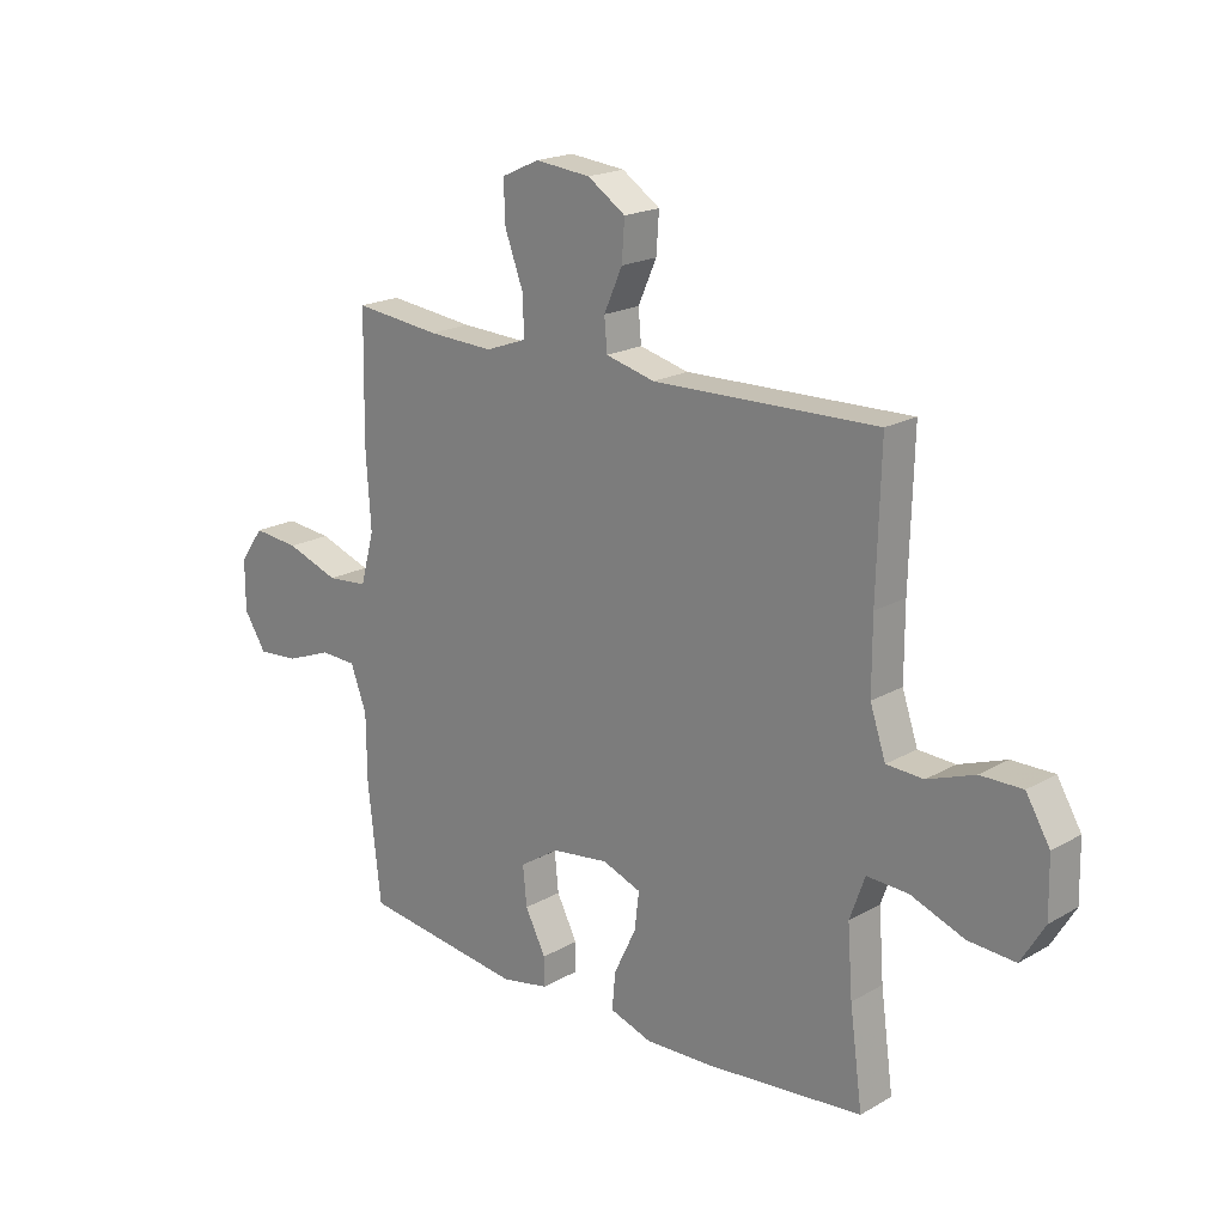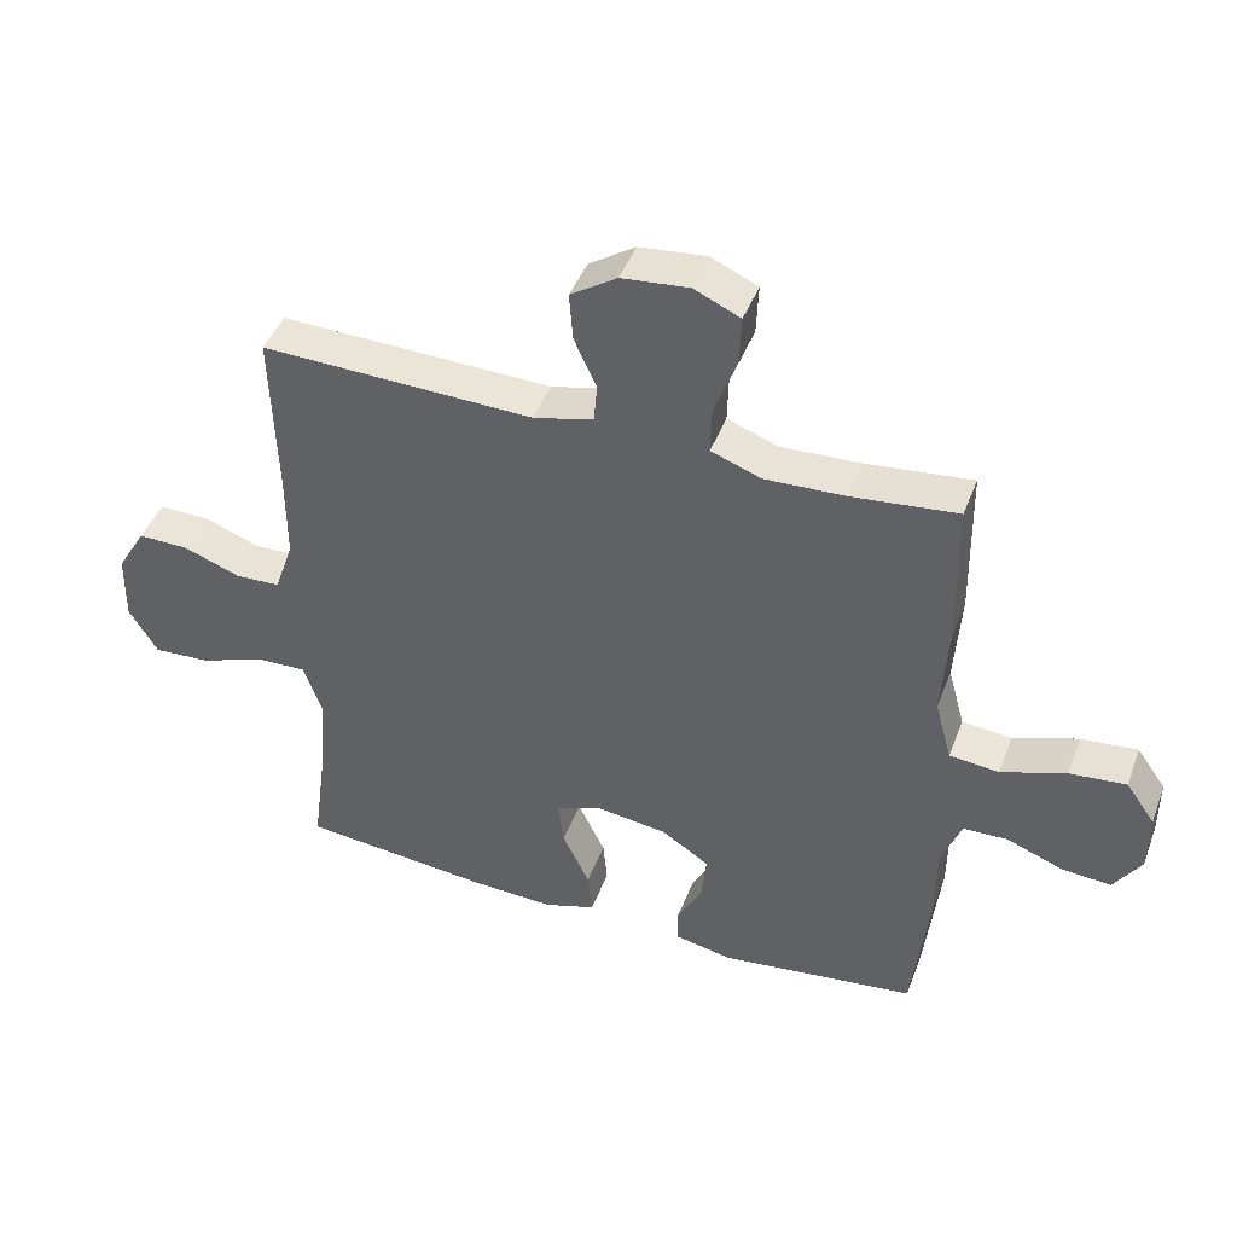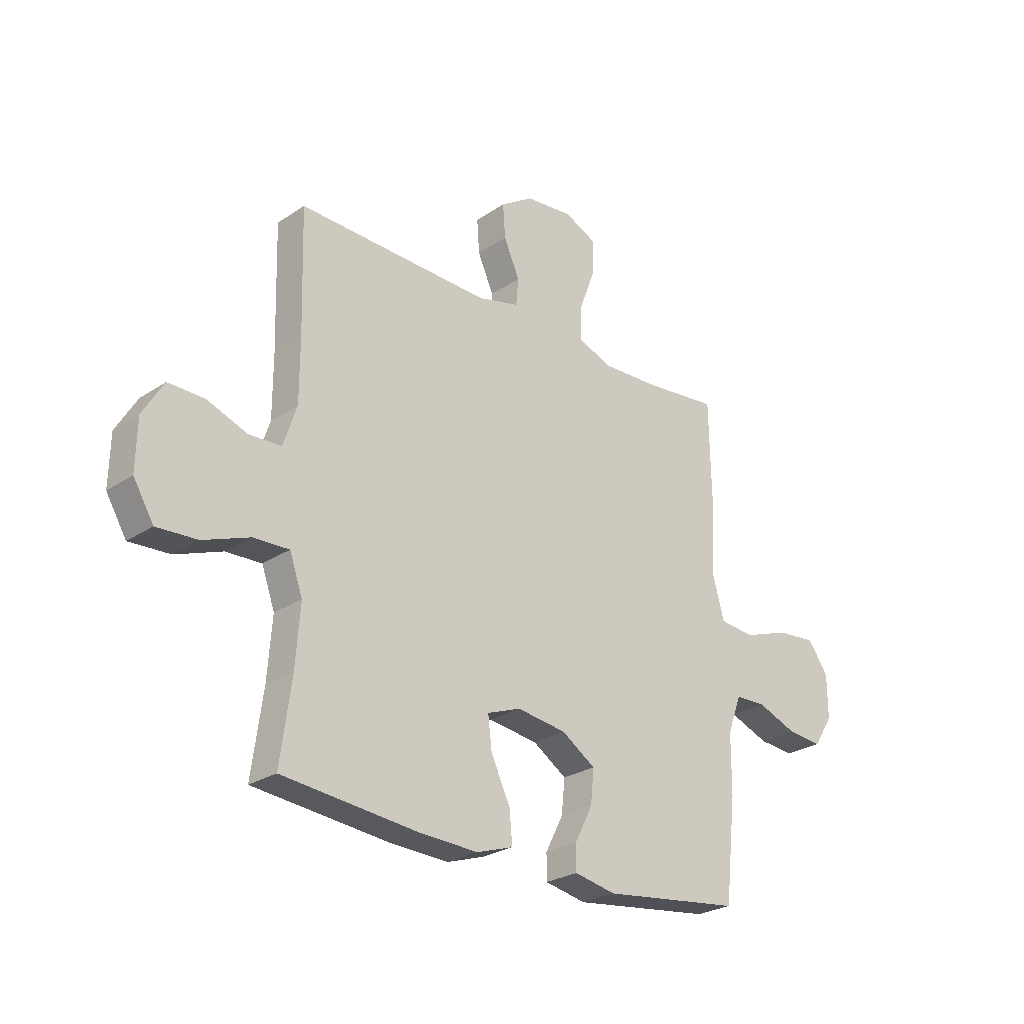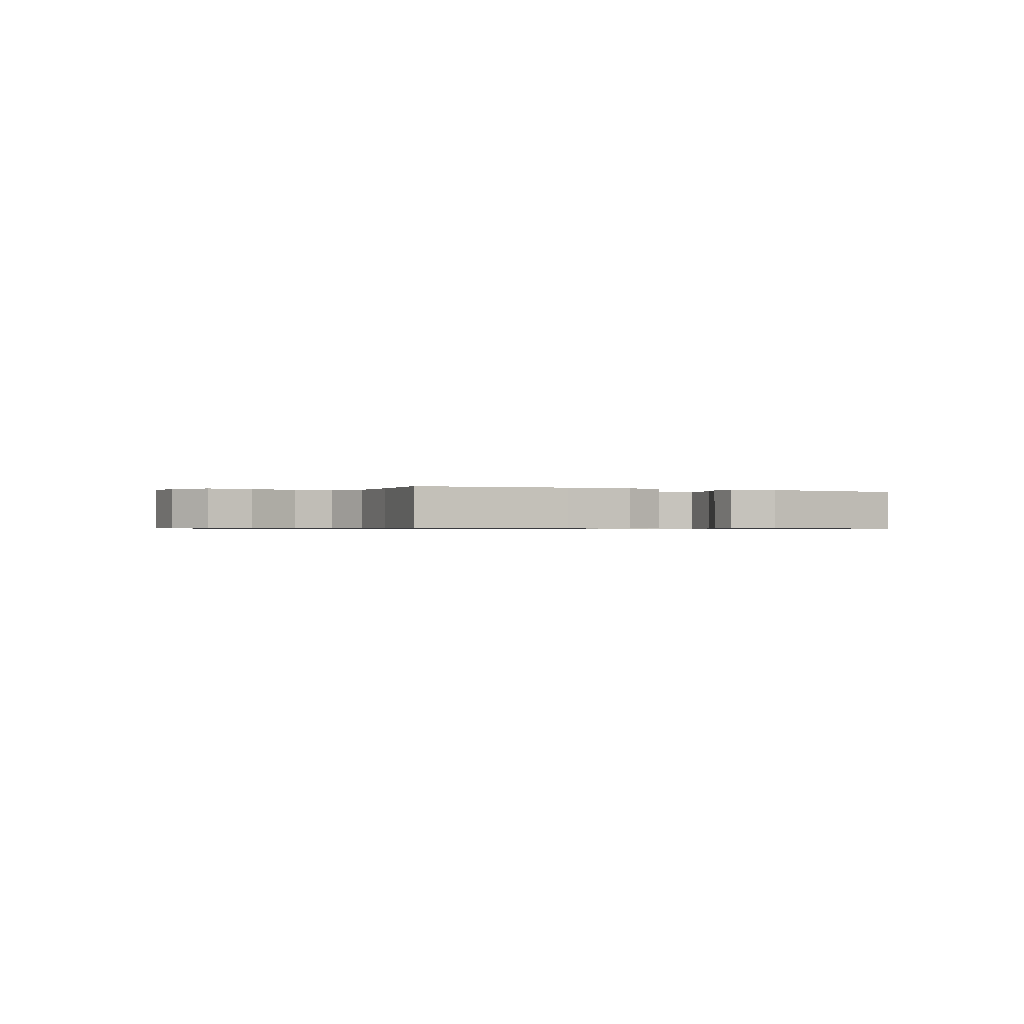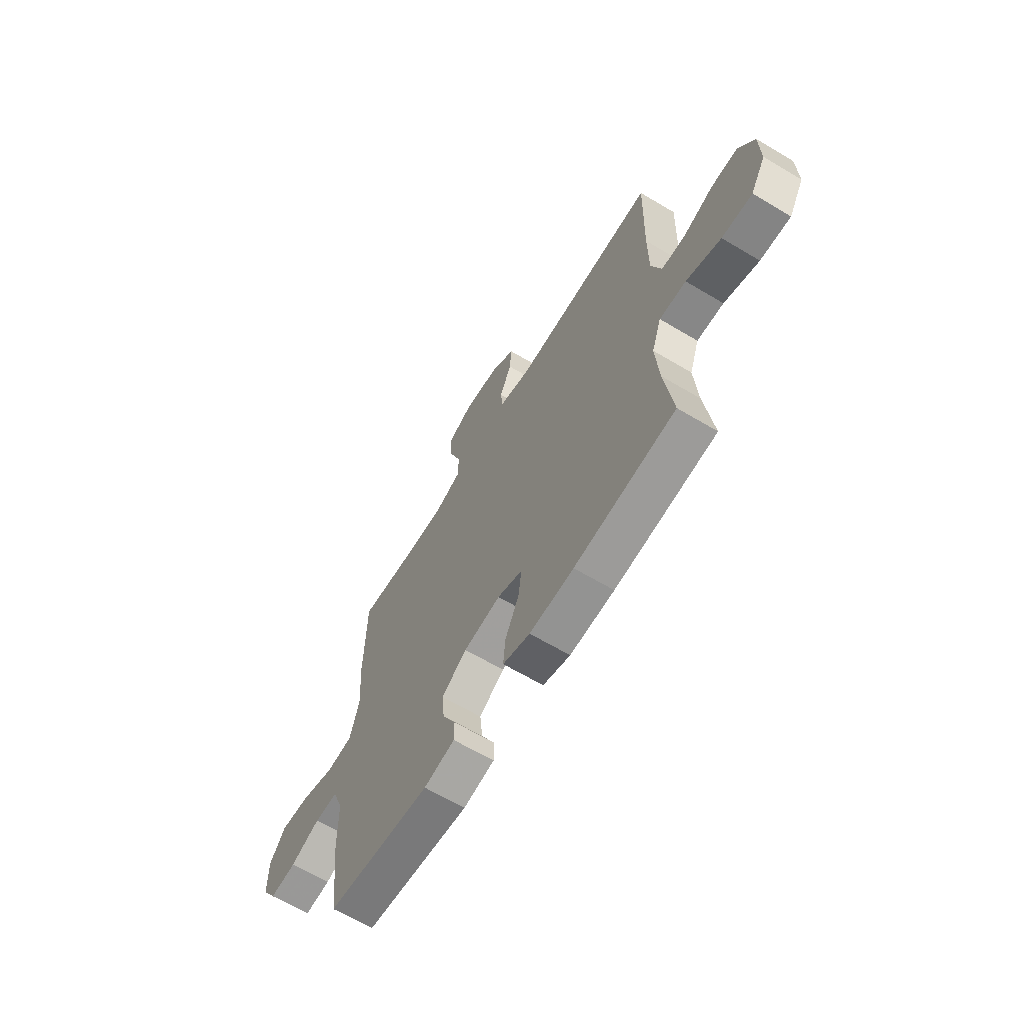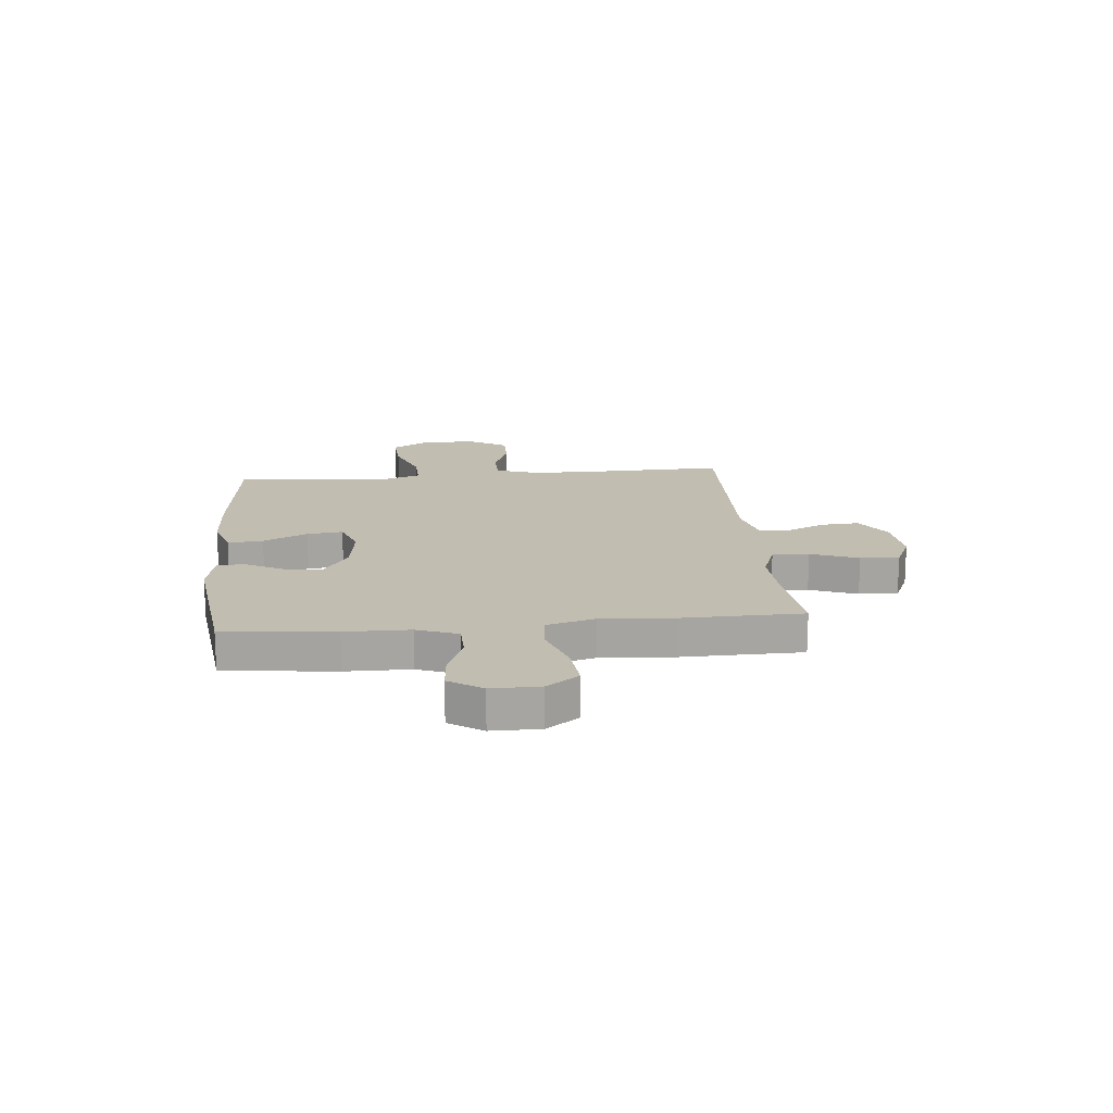
<metadata>
{"format":"obj","ext":"obj","renderer":"f3d","projection":"perspective","resolution":1024,"background":"white","views":[{"elev":19.5,"azim":43.3,"up":"+Z"},{"elev":44.3,"azim":-159.9,"up":"+Z"},{"elev":-26.1,"azim":136.6,"up":"+Z"},{"elev":-0.6,"azim":152.1,"up":"+Y"},{"elev":-64.5,"azim":59.0,"up":"+Z"},{"elev":16.8,"azim":-95.3,"up":"+Y"}]}
</metadata>
<code>
v -0.5 0.07 0.5
v -0.345 0.07 0.483
v -0.227 0.07 0.478
v -0.153 0.07 0.505
v -0.155 0.07 0.574
v -0.188 0.07 0.663
v -0.191 0.07 0.736
v -0.123 0.07 0.767
v -0.024 0.07 0.757
v 0.044 0.07 0.712
v 0.039 0.07 0.642
v 0.006 0.07 0.568
v 0.011 0.07 0.511
v 0.099 0.07 0.489
v 0.5 0.07 0.5
v 0.493 0.07 0.249
v 0.493 0.07 0.122
v 0.521 0.07 0.039
v 0.587 0.07 0.036
v 0.671 0.07 0.067
v 0.746 0.07 0.068
v 0.789 0.07 -0.004
v 0.791 0.07 -0.107
v 0.749 0.07 -0.177
v 0.665 0.07 -0.172
v 0.569 0.07 -0.136
v 0.495 0.07 -0.133
v 0.468 0.07 -0.209
v 0.477 0.07 -0.331
v 0.5 0.07 -0.5
v 0.22 0.07 -0.528
v 0.097 0.07 -0.533
v 0.021 0.07 -0.508
v 0.027 0.07 -0.442
v 0.067 0.07 -0.359
v 0.075 0.07 -0.292
v 0.005 0.07 -0.266
v -0.098 0.07 -0.28
v -0.168 0.07 -0.326
v -0.161 0.07 -0.396
v -0.124 0.07 -0.468
v -0.124 0.07 -0.52
v -0.21 0.07 -0.537
v -0.5 0.07 -0.5
v -0.523 0.07 -0.292
v -0.524 0.07 -0.171
v -0.553 0.07 -0.094
v -0.618 0.07 -0.092
v -0.701 0.07 -0.124
v -0.774 0.07 -0.13
v -0.814 0.07 -0.068
v -0.814 0.07 0.022
v -0.771 0.07 0.082
v -0.688 0.07 0.074
v -0.593 0.07 0.041
v -0.52 0.07 0.048
v -0.495 0.07 0.139
v -0.504 0.07 0.277
v -0.5 0 0.5
v -0.345 0 0.483
v -0.227 0 0.478
v -0.153 0 0.505
v -0.155 0 0.574
v -0.188 0 0.663
v -0.191 0 0.736
v -0.123 0 0.767
v -0.024 0 0.757
v 0.044 0 0.712
v 0.039 0 0.642
v 0.006 0 0.568
v 0.011 0 0.511
v 0.099 0 0.489
v 0.5 0 0.5
v 0.493 0 0.249
v 0.493 0 0.122
v 0.521 0 0.039
v 0.587 0 0.036
v 0.671 0 0.067
v 0.746 0 0.068
v 0.789 0 -0.004
v 0.791 0 -0.107
v 0.749 0 -0.177
v 0.665 0 -0.172
v 0.569 0 -0.136
v 0.495 0 -0.133
v 0.468 0 -0.209
v 0.477 0 -0.331
v 0.5 0 -0.5
v 0.22 0 -0.528
v 0.097 0 -0.533
v 0.021 0 -0.508
v 0.027 0 -0.442
v 0.067 0 -0.359
v 0.075 0 -0.292
v 0.005 0 -0.266
v -0.098 0 -0.28
v -0.168 0 -0.326
v -0.161 0 -0.396
v -0.124 0 -0.468
v -0.124 0 -0.52
v -0.21 0 -0.537
v -0.5 0 -0.5
v -0.523 0 -0.292
v -0.524 0 -0.171
v -0.553 0 -0.094
v -0.618 0 -0.092
v -0.701 0 -0.124
v -0.774 0 -0.13
v -0.814 0 -0.068
v -0.814 0 0.022
v -0.771 0 0.082
v -0.688 0 0.074
v -0.593 0 0.041
v -0.52 0 0.048
v -0.495 0 0.139
v -0.504 0 0.277
f 57 58 1 2
f 56 57 2 3
f 52 53 54 55
f 50 51 52 55
f 48 49 50 55
f 47 48 55 56
f 46 47 56 3
f 40 41 42 43
f 39 40 43 44
f 38 39 44 45
f 32 33 34 35
f 32 35 36
f 29 30 31 32
f 28 29 32 36
f 27 28 36 37
f 23 24 25 26
f 23 26 27
f 22 23 27
f 19 20 21 22
f 18 19 22 27
f 17 18 27 37
f 14 15 16
f 13 14 16 17
f 9 10 11 12
f 9 12 13
f 8 9 13
f 5 6 7 8
f 4 5 8 13
f 37 38 45 46
f 13 17 37 46
f 3 4 13 46
f 60 59 116 115
f 61 60 115 114
f 113 112 111 110
f 113 110 109 108
f 113 108 107 106
f 114 113 106 105
f 61 114 105 104
f 101 100 99 98
f 102 101 98 97
f 103 102 97 96
f 93 92 91 90
f 94 93 90
f 90 89 88 87
f 94 90 87 86
f 95 94 86 85
f 84 83 82 81
f 85 84 81
f 85 81 80
f 80 79 78 77
f 85 80 77 76
f 95 85 76 75
f 74 73 72
f 75 74 72 71
f 70 69 68 67
f 71 70 67
f 71 67 66
f 66 65 64 63
f 71 66 63 62
f 104 103 96 95
f 104 95 75 71
f 104 71 62 61
f 1 59 60 2
f 2 60 61 3
f 3 61 62 4
f 4 62 63 5
f 5 63 64 6
f 6 64 65 7
f 7 65 66 8
f 8 66 67 9
f 9 67 68 10
f 10 68 69 11
f 11 69 70 12
f 12 70 71 13
f 13 71 72 14
f 14 72 73 15
f 15 73 74 16
f 16 74 75 17
f 17 75 76 18
f 18 76 77 19
f 19 77 78 20
f 20 78 79 21
f 21 79 80 22
f 22 80 81 23
f 23 81 82 24
f 24 82 83 25
f 25 83 84 26
f 26 84 85 27
f 27 85 86 28
f 28 86 87 29
f 29 87 88 30
f 30 88 89 31
f 31 89 90 32
f 32 90 91 33
f 33 91 92 34
f 34 92 93 35
f 35 93 94 36
f 36 94 95 37
f 37 95 96 38
f 38 96 97 39
f 39 97 98 40
f 40 98 99 41
f 41 99 100 42
f 42 100 101 43
f 43 101 102 44
f 44 102 103 45
f 45 103 104 46
f 46 104 105 47
f 47 105 106 48
f 48 106 107 49
f 49 107 108 50
f 50 108 109 51
f 51 109 110 52
f 52 110 111 53
f 53 111 112 54
f 54 112 113 55
f 55 113 114 56
f 56 114 115 57
f 57 115 116 58
f 58 116 59 1

</code>
